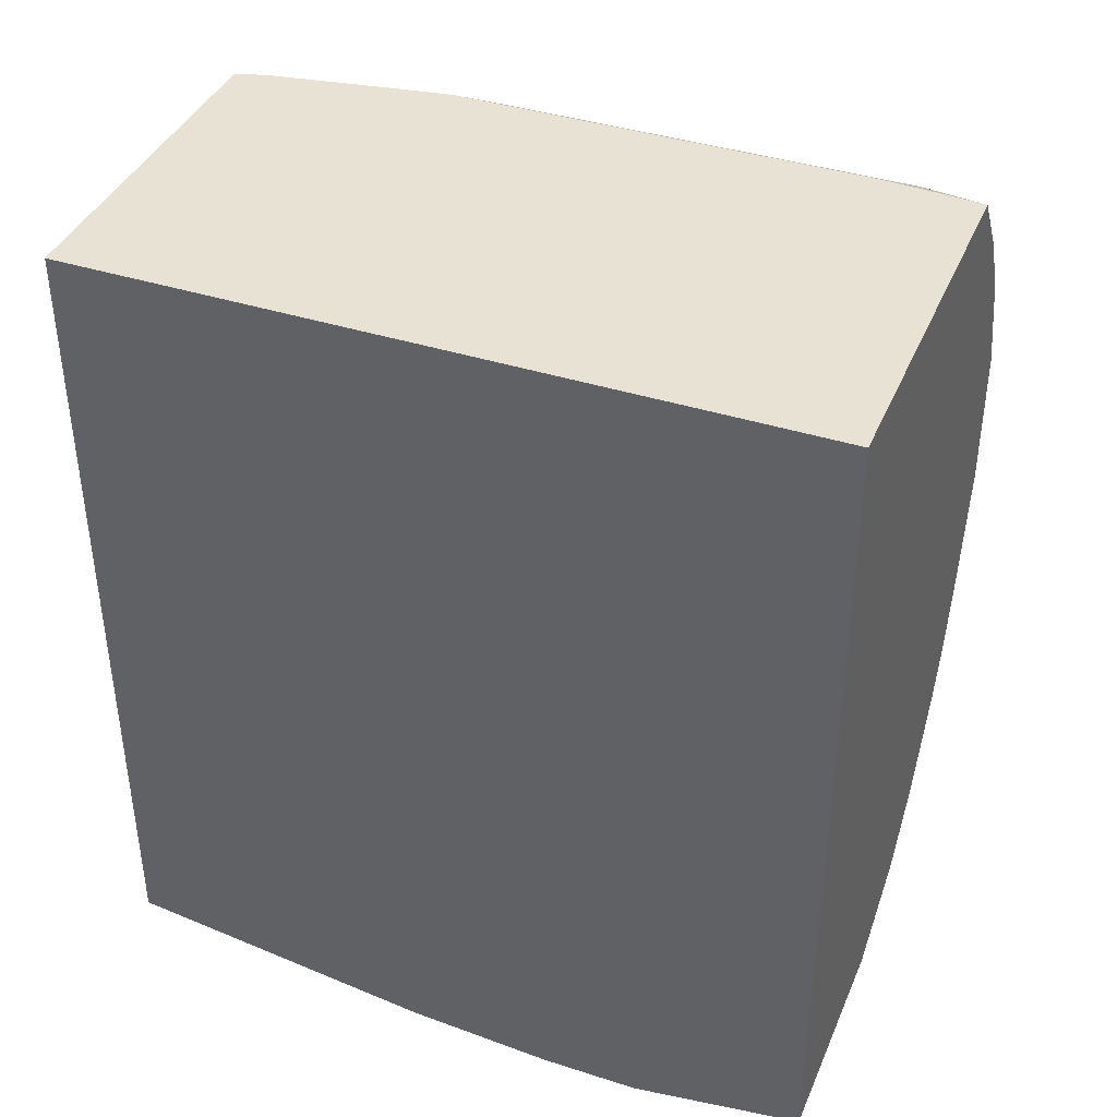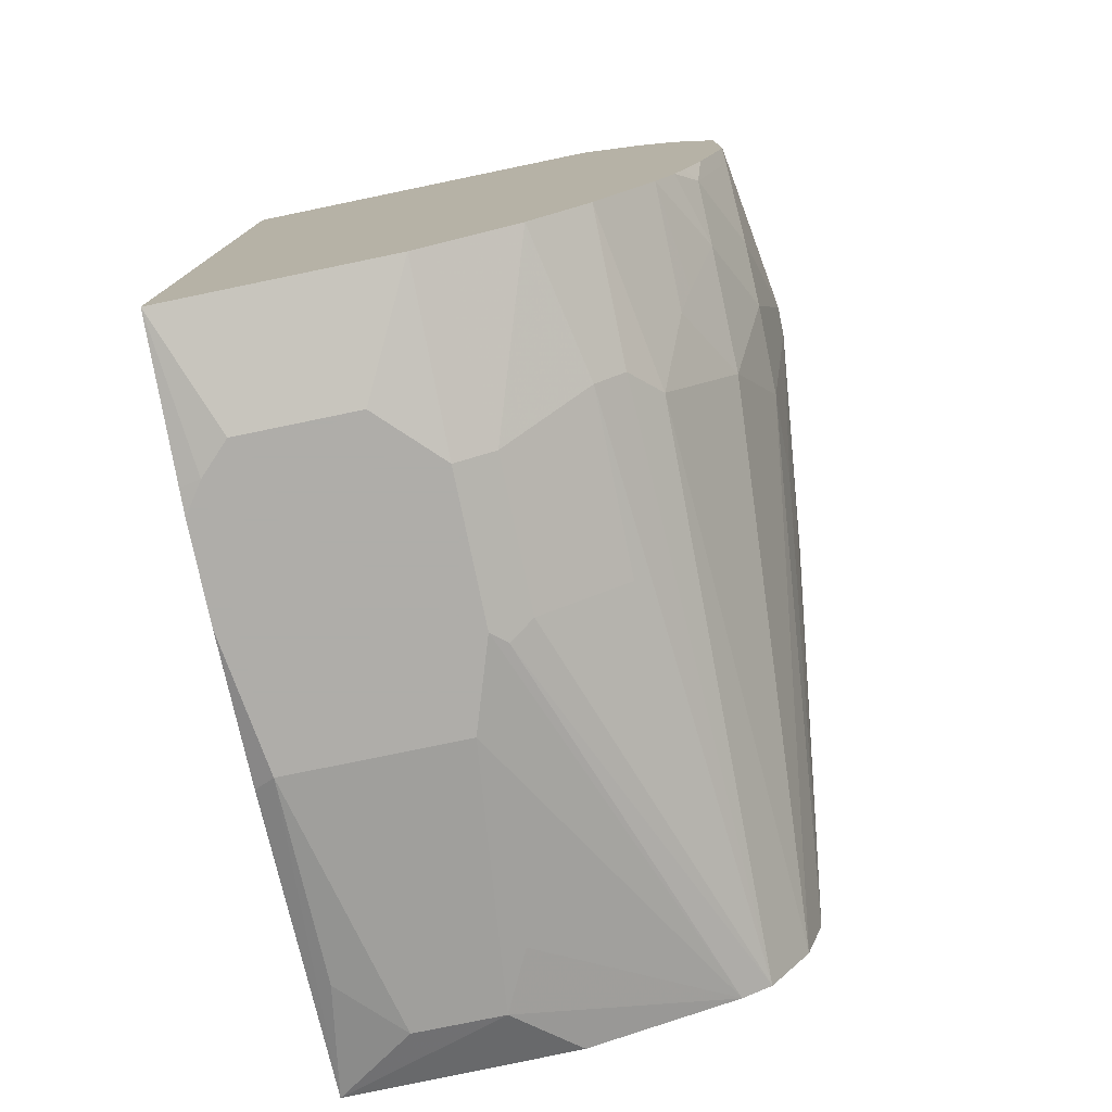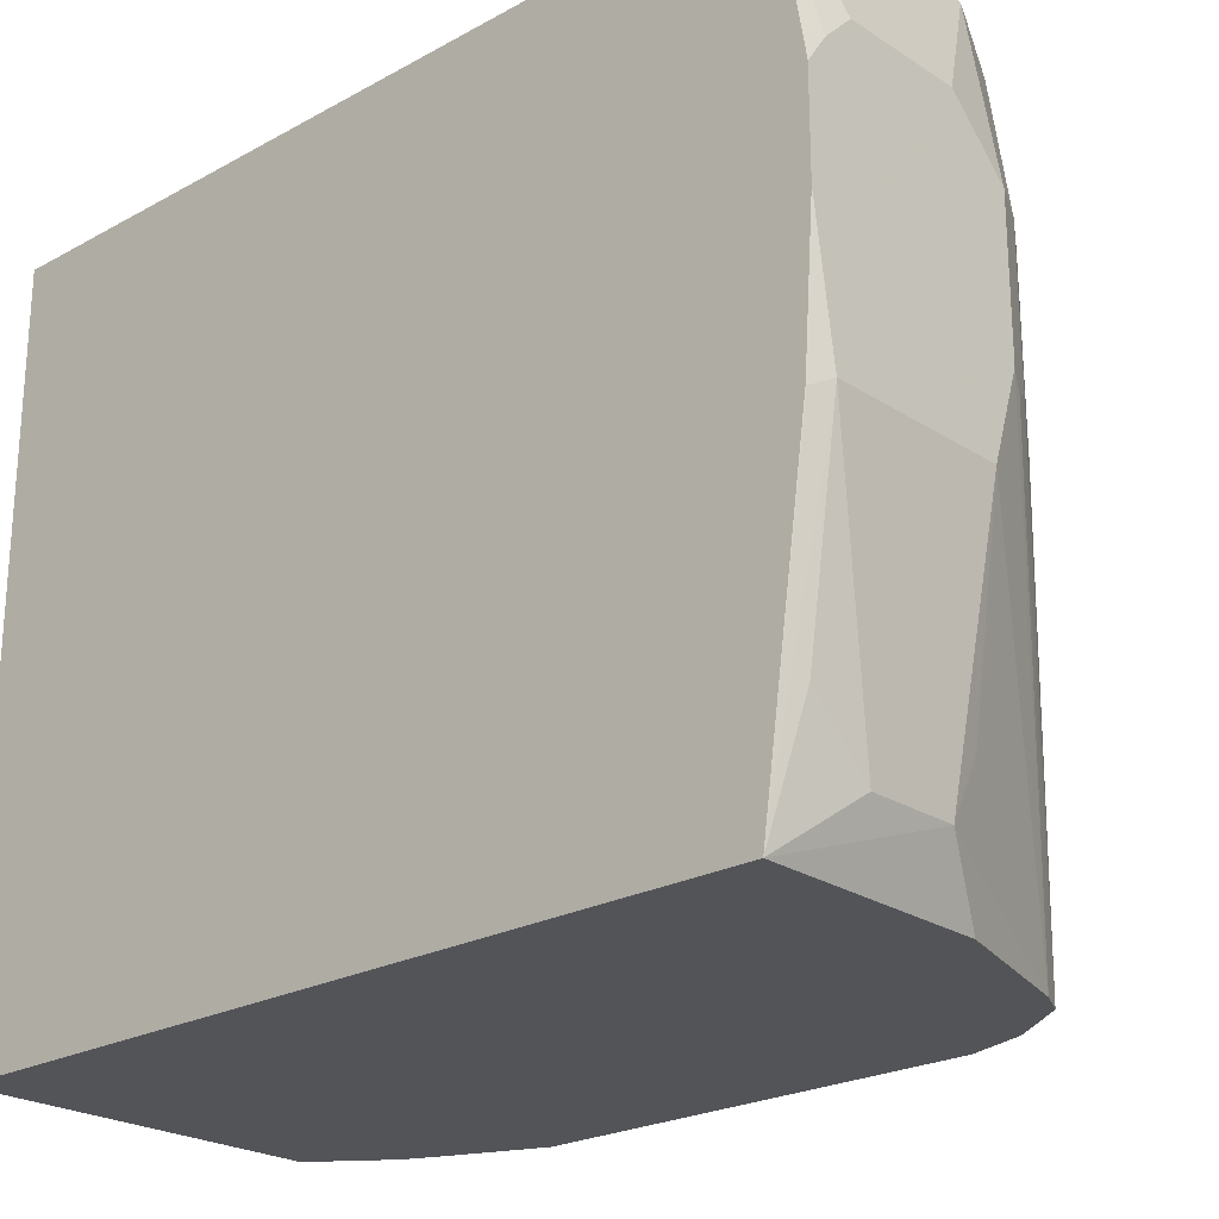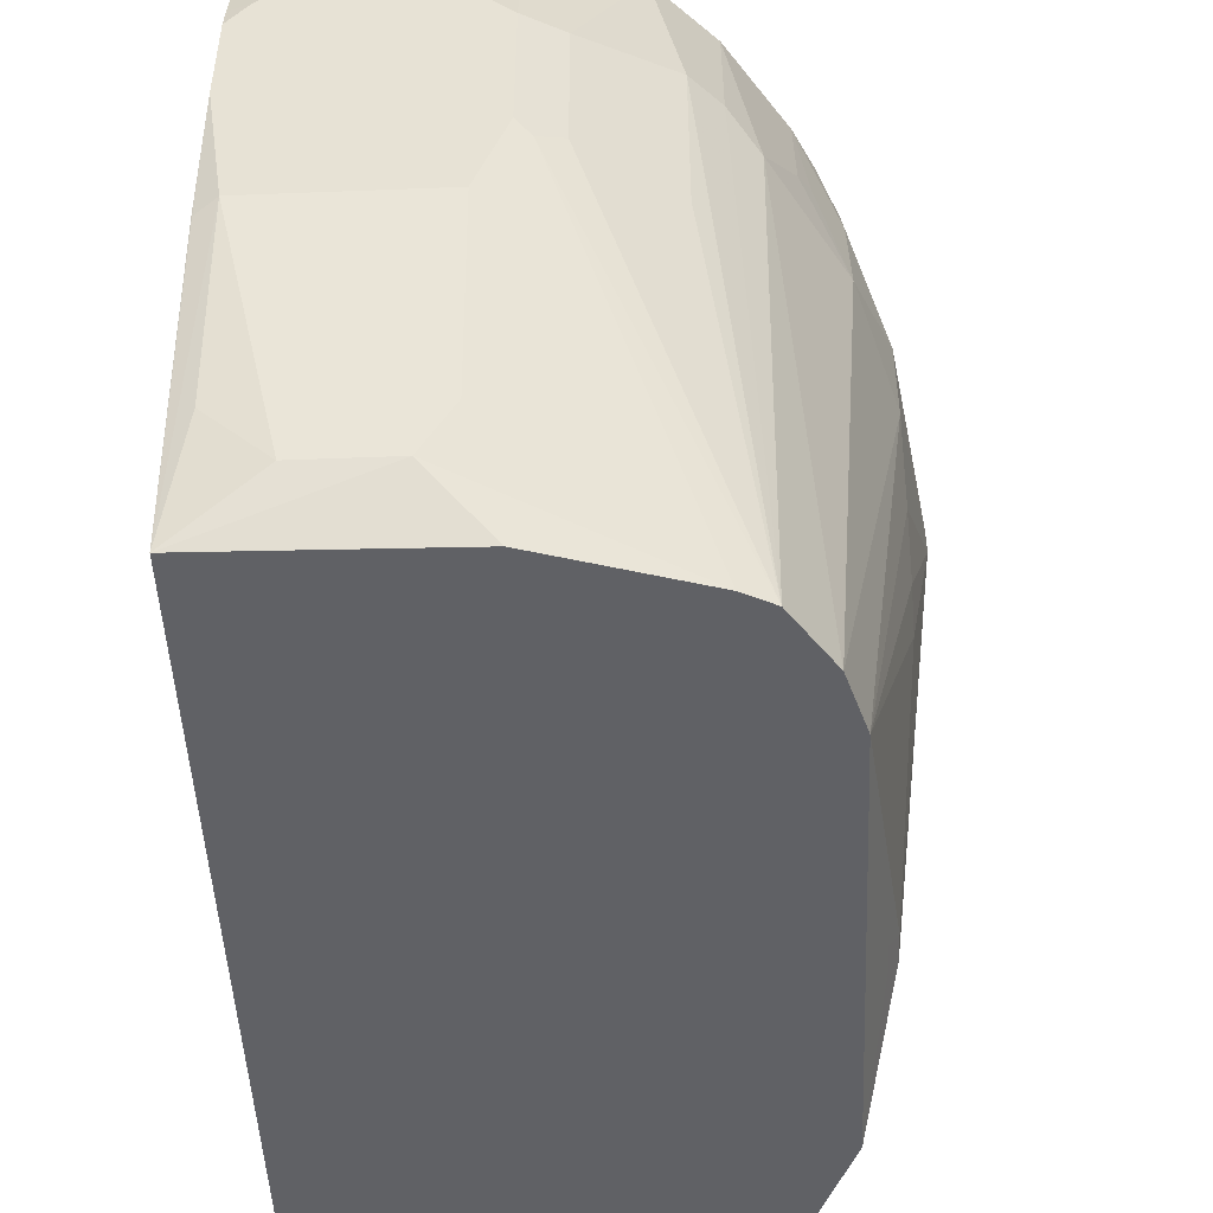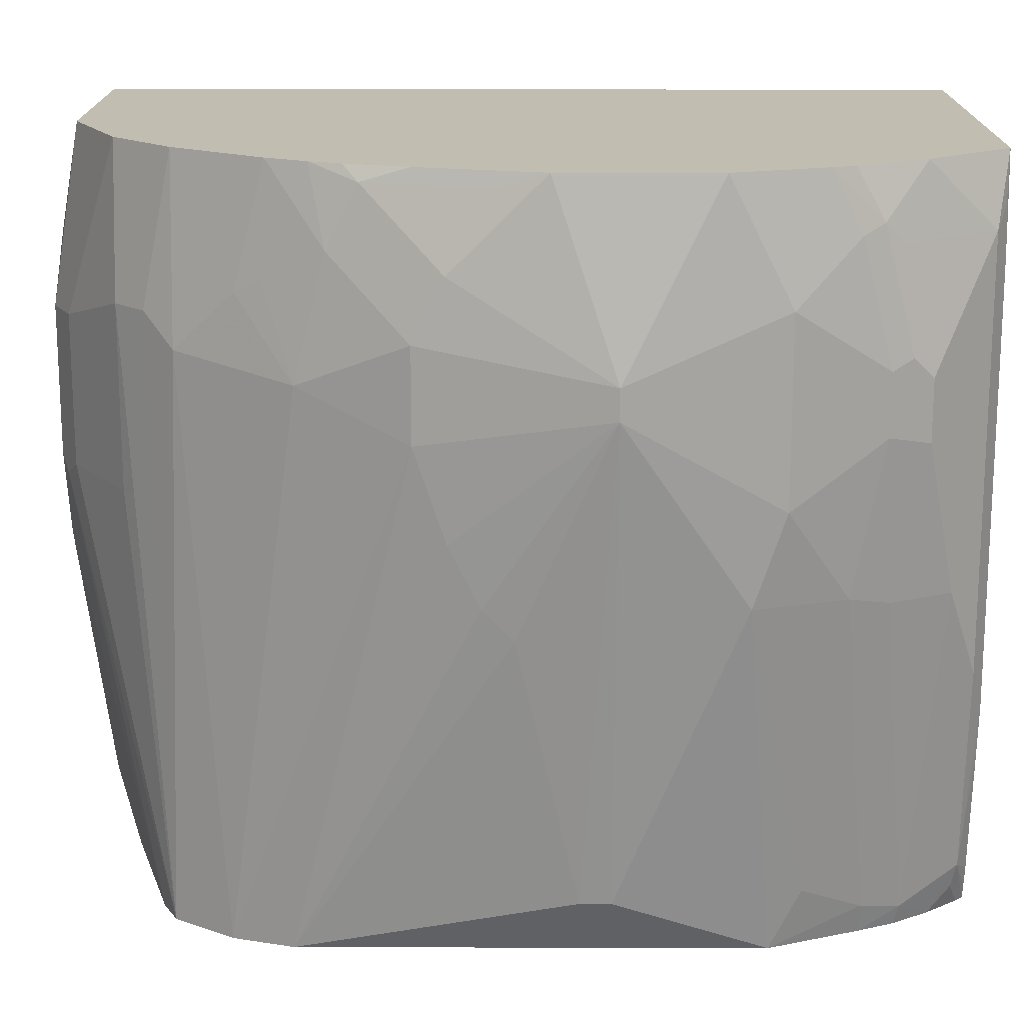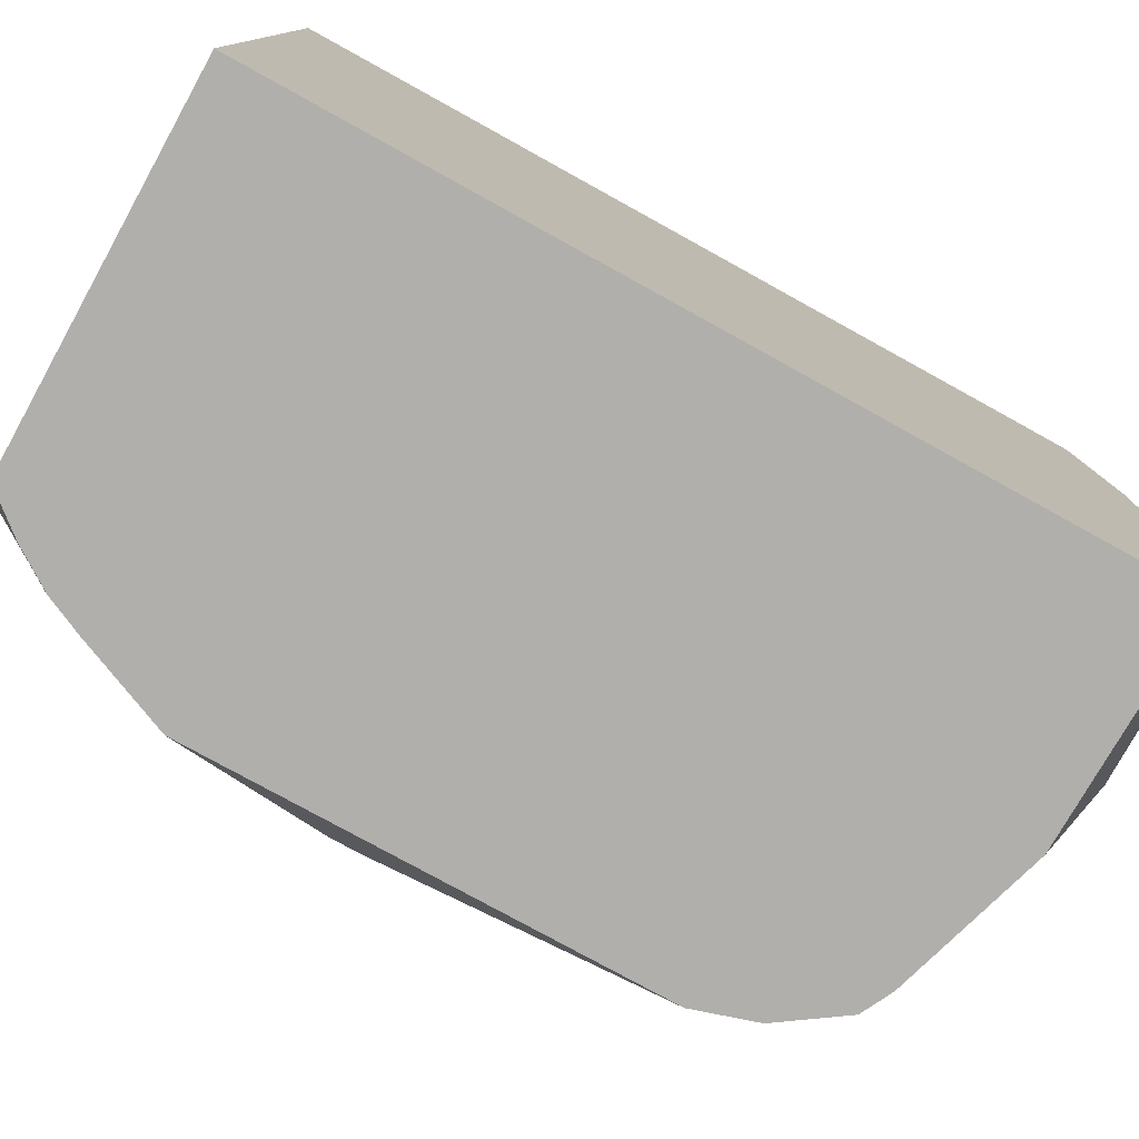
<metadata>
{"format":"obj","ext":"obj","renderer":"f3d","projection":"perspective","resolution":1024,"background":"white","views":[{"elev":39.8,"azim":-68.4,"up":"+Y"},{"elev":-77.2,"azim":11.7,"up":"+Y"},{"elev":-23.4,"azim":-47.3,"up":"+Z"},{"elev":-48.5,"azim":2.5,"up":"+Z"},{"elev":16.9,"azim":90.3,"up":"+Z"},{"elev":-78.1,"azim":-118.9,"up":"+Z"}]}
</metadata>
<code>
v -0.05902 -0.224 -0.1123
v -0.05902 -0.2378 -0.1942
v -0.04799 -0.2399 -0.192
v -0.03198 -0.2399 -0.176
v 0.06402 -0.224 -0.1123
v -0.05902 0.2358 -0.1123
v -0.05902 -0.2399 -0.208
v 0.032 -0.2399 -0.176
v 0.06402 -0.2399 -0.208
v 0.07468 -0.2187 -0.1123
v 0.15 0.2358 -0.1123
v -0.05902 0.2358 -0.5119
v -0.05902 -0.2399 -0.261
v 0.06402 -0.2399 -0.288
v 0.07201 -0.236 -0.296
v 0.08533 -0.2293 -0.208
v 0.1173 -0.1973 -0.1123
v 0.1706 0.2186 -0.1387
v 0.1653 0.2293 -0.1493
v 0.1546 0.2346 -0.1387
v 0.1522 0.2358 -0.1399
v 0.1838 0.1923 -0.1123
v -0.05902 -0.2104 -0.5119
v 0.1321 0.2358 -0.5119
v -0.04799 -0.2399 -0.3359
v -0.05902 -0.2344 -0.341
v -0.05864 -0.2346 -0.3413
v 0.04801 -0.2399 -0.3359
v 0.144 -0.184 -0.5119
v 0.08533 -0.2293 -0.288
v 0.1599 -0.176 -0.5119
v 0.16 -0.1759 -0.5119
v 0.1333 -0.1973 -0.192
v 0.1493 -0.1653 -0.1123
v 0.2026 0.1706 -0.1387
v 0.1973 0.1813 -0.1493
v 0.1813 0.2133 -0.1813
v 0.1653 0.2293 -0.3733
v 0.1541 0.2358 -0.1719
v 0.1533 0.2358 -0.1556
v 0.203 0.1562 -0.1123
v 0.06399 -0.208 -0.5119
v 0.032 -0.224 -0.4799
v -0.016 -0.224 -0.4799
v -0.04799 -0.224 -0.4479
v 0.1352 0.2358 -0.5032
v 0.1493 0.2293 -0.4853
v 0.1334 0.2345 -0.5119
v 0.04801 -0.224 -0.4479
v 0.1333 -0.1973 -0.288
v 0.1653 -0.1653 -0.208
v 0.1493 -0.1813 -0.192
v 0.1819 -0.144 -0.5119
v 0.1653 -0.1493 -0.144
v 0.1813 -0.1173 -0.1123
v 0.2079 0.1443 -0.1123
v 0.208 0.16 -0.144
v 0.2026 0.1866 -0.2027
v 0.1973 0.1973 -0.2133
v 0.1813 0.2133 -0.3253
v 0.1541 0.2358 -0.3958
v 0.1653 0.1973 -0.5013
v 0.138 0.2358 -0.4918
v 0.1466 0.2266 -0.4986
v 0.15 0.2358 -0.422
v 0.1504 0.2144 -0.5119
v 0.136 0.2319 -0.5119
v 0.204 -0.104 -0.216
v 0.1813 -0.1333 -0.176
v 0.192 -0.112 -0.5119
v 0.224 -0.04799 -0.24
v 0.1814 -0.1171 -0.1123
v 0.2239 0.09631 -0.1123
v 0.208 0.176 -0.208
v 0.224 0.112 -0.144
v 0.224 0.128 -0.176
v 0.1973 0.1973 -0.2453
v 0.1973 0.1813 -0.3253
v 0.176 0.176 -0.4959
v 0.172 0.176 -0.5119
v 0.1632 0.1951 -0.5119
v 0.204 -0.08796 -0.152
v 0.188 -0.12 -0.168
v 0.224 -0.04799 -0.192
v 0.192 -0.06401 -0.5119
v 0.208 0.03198 -0.4799
v 0.224 -1.53e-05 -0.3359
v 0.224 -0.01599 -0.3199
v 0.224 -0.03197 -0.288
v 0.24 0.04796 -0.224
v 0.192 -0.09597 -0.1123
v 0.224 0.09598 -0.1123
v 0.208 0.176 -0.24
v 0.24 0.04796 -0.208
v 0.224 0.128 -0.272
v 0.208 0.16 -0.3199
v 0.192 0.16 -0.4319
v 0.192 0.144 -0.4799
v 0.192 0.1279 -0.5119
v 0.204 -0.07198 -0.12
v 0.1921 -0.09578 -0.1123
v 0.224 -0.03197 -0.16
v 0.2026 0.02663 -0.4906
v 0.208 0.04796 -0.4799
v 0.224 0.112 -0.3199
v 0.224 0.01596 -0.1123
v 0.224 -1.53e-05 -0.128
v 0.2026 0.04265 -0.4906
v 0.1982 -0.07966 -0.1123
v 0.22 -0.00798 -0.12
v 0.2081 -0.04766 -0.1123
f 58 77 59
f 58 93 77
f 58 74 93
f 57 76 74
f 53 71 68
f 56 75 57
f 55 69 72
f 54 69 55
f 60 77 78
f 57 75 76
f 56 73 75
f 64 66 67
f 62 78 79
f 62 79 80
f 62 80 81
f 62 81 66
f 68 82 83
f 68 83 69
f 68 71 84
f 68 84 82
f 69 83 72
f 53 70 71
f 70 85 86
f 60 78 62
f 51 69 54
f 36 59 37
f 51 53 68
f 70 86 87
f 32 53 51
f 33 52 34
f 34 52 51
f 34 51 54
f 34 54 55
f 35 41 56
f 35 56 57
f 35 57 74
f 35 74 58
f 35 58 59
f 51 68 69
f 35 59 36
f 37 77 60
f 38 47 61
f 38 60 62
f 38 62 47
f 46 63 47
f 47 64 48
f 47 63 65
f 47 65 61
f 47 62 66
f 47 66 64
f 48 64 67
f 37 59 77
f 70 87 88
f 86 104 90
f 70 89 71
f 86 108 104
f 106 110 107
f 86 90 87
f 87 90 88
f 88 90 89
f 90 104 105
f 90 105 95
f 92 106 94
f 93 95 96
f 94 106 107
f 94 107 102
f 86 103 108
f 95 105 96
f 96 105 98
f 98 105 99
f 99 105 104
f 99 104 108
f 100 109 101
f 100 102 107
f 100 107 110
f 100 110 106
f 100 106 111
f 100 111 109
f 32 33 50
f 96 98 97
f 70 88 89
f 85 103 86
f 85 99 108
f 71 89 90
f 71 90 94
f 71 94 84
f 72 83 82
f 72 82 91
f 73 92 75
f 74 76 95
f 74 95 93
f 75 92 94
f 75 94 76
f 76 94 90
f 85 108 103
f 76 90 95
f 78 93 96
f 78 96 79
f 79 96 97
f 79 97 98
f 79 98 99
f 79 99 80
f 82 100 101
f 82 101 91
f 82 84 100
f 84 94 102
f 84 102 100
f 77 93 78
f 32 52 33
f 1 12 23
f 30 32 50
f 3 13 25
f 3 25 28
f 3 28 14
f 3 14 9
f 3 9 8
f 3 8 4
f 5 8 9
f 5 9 16
f 5 16 10
f 6 11 21
f 6 21 40
f 6 40 39
f 6 39 61
f 6 61 65
f 6 65 63
f 6 63 46
f 6 46 24
f 6 24 12
f 9 14 15
f 9 15 16
f 10 16 17
f 11 18 19
f 11 19 20
f 3 7 13
f 2 7 3
f 1 7 2
f 1 13 7
f 32 51 52
f 1 2 3
f 1 3 4
f 1 4 8
f 1 8 5
f 1 5 10
f 1 10 17
f 1 34 55
f 1 55 72
f 1 72 91
f 1 91 101
f 11 20 21
f 1 101 109
f 1 111 106
f 1 106 92
f 1 92 73
f 1 73 56
f 1 56 41
f 1 41 22
f 1 22 11
f 1 11 6
f 1 6 12
f 1 23 26
f 1 26 13
f 1 109 111
f 11 22 18
f 1 17 34
f 12 48 67
f 19 37 60
f 19 60 38
f 19 38 61
f 19 61 39
f 19 39 40
f 19 40 20
f 20 40 21
f 22 41 35
f 23 42 43
f 23 43 44
f 23 44 45
f 23 45 25
f 23 25 27
f 23 27 26
f 24 46 47
f 24 47 48
f 25 45 44
f 25 44 43
f 28 43 49
f 28 49 29
f 29 49 43
f 29 43 42
f 12 24 48
f 19 36 37
f 18 36 19
f 25 43 28
f 18 22 35
f 18 35 36
f 12 66 81
f 12 81 80
f 12 67 66
f 12 99 85
f 12 85 70
f 12 70 53
f 12 53 32
f 12 32 31
f 12 31 29
f 12 29 42
f 12 42 23
f 12 80 99
f 13 27 25
f 13 26 27
f 16 33 17
f 16 30 50
f 15 32 30
f 15 31 32
f 16 50 33
f 15 30 16
f 14 29 15
f 14 28 29
f 15 29 31
f 17 33 34

</code>
